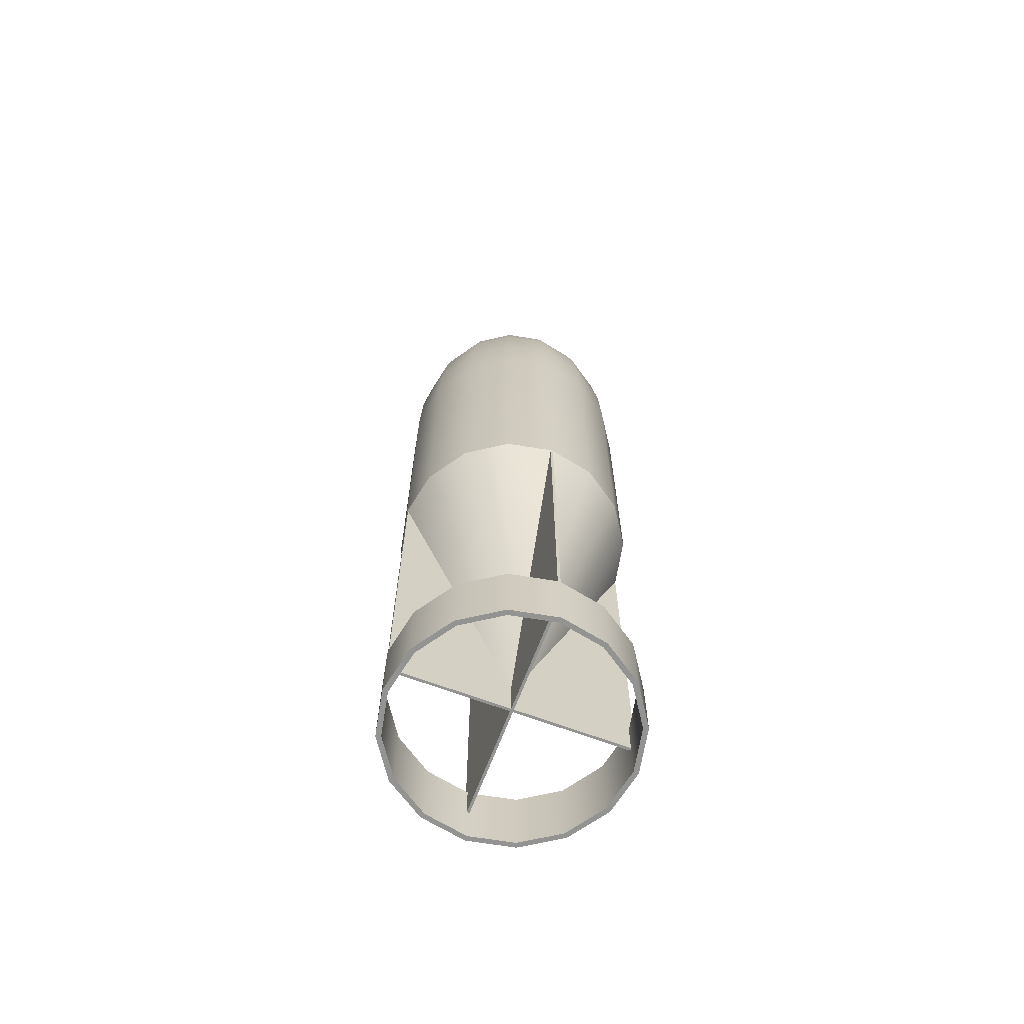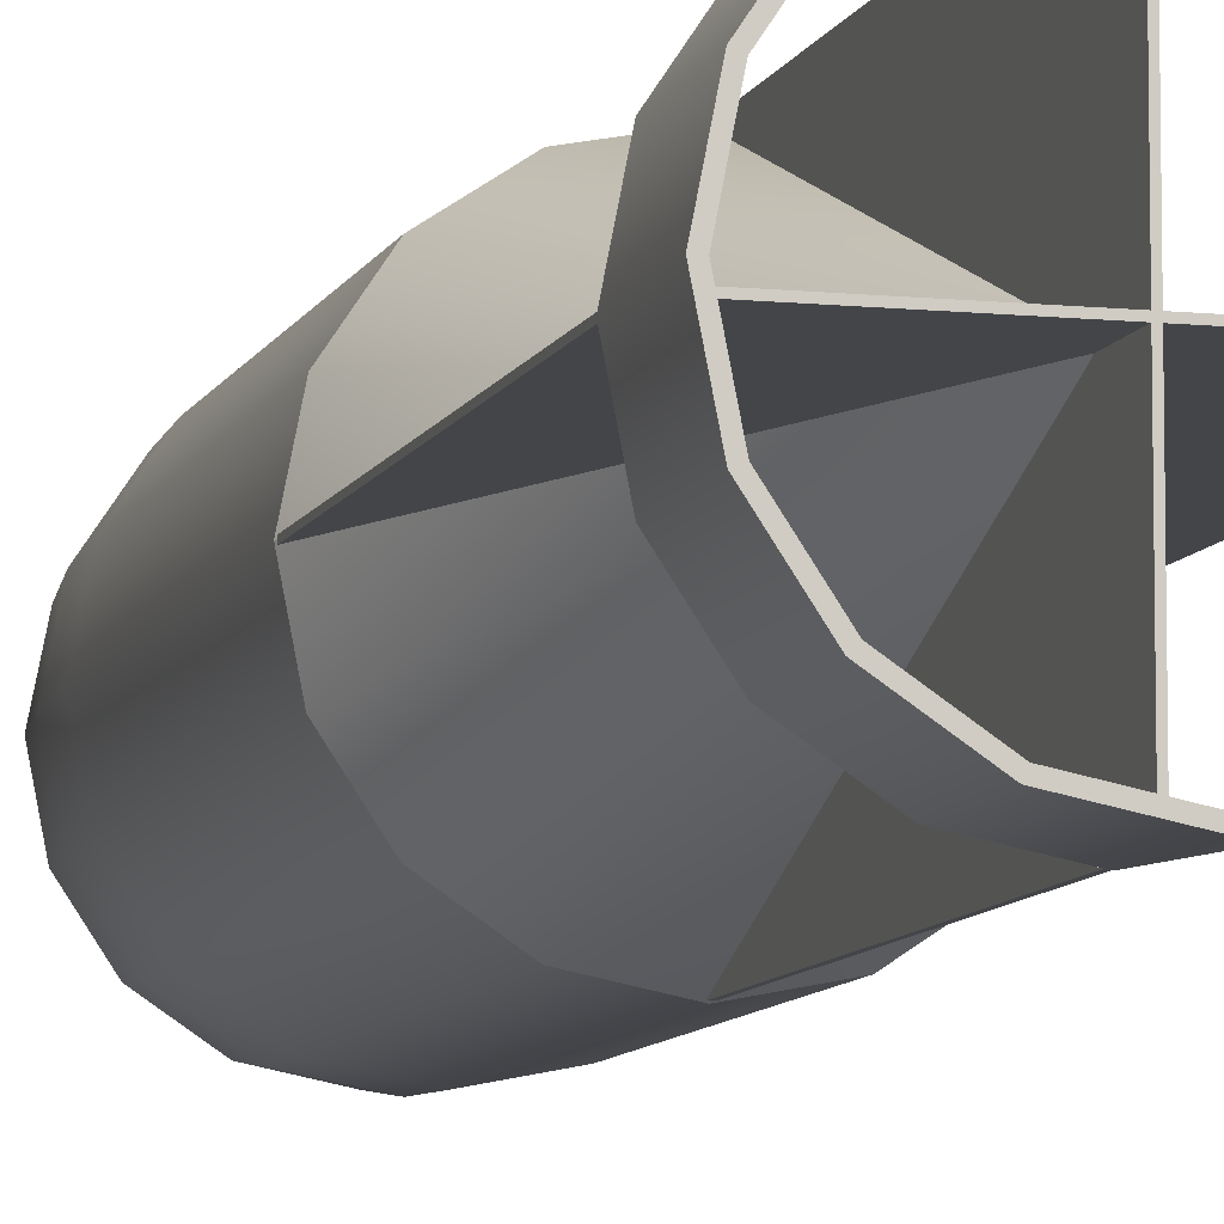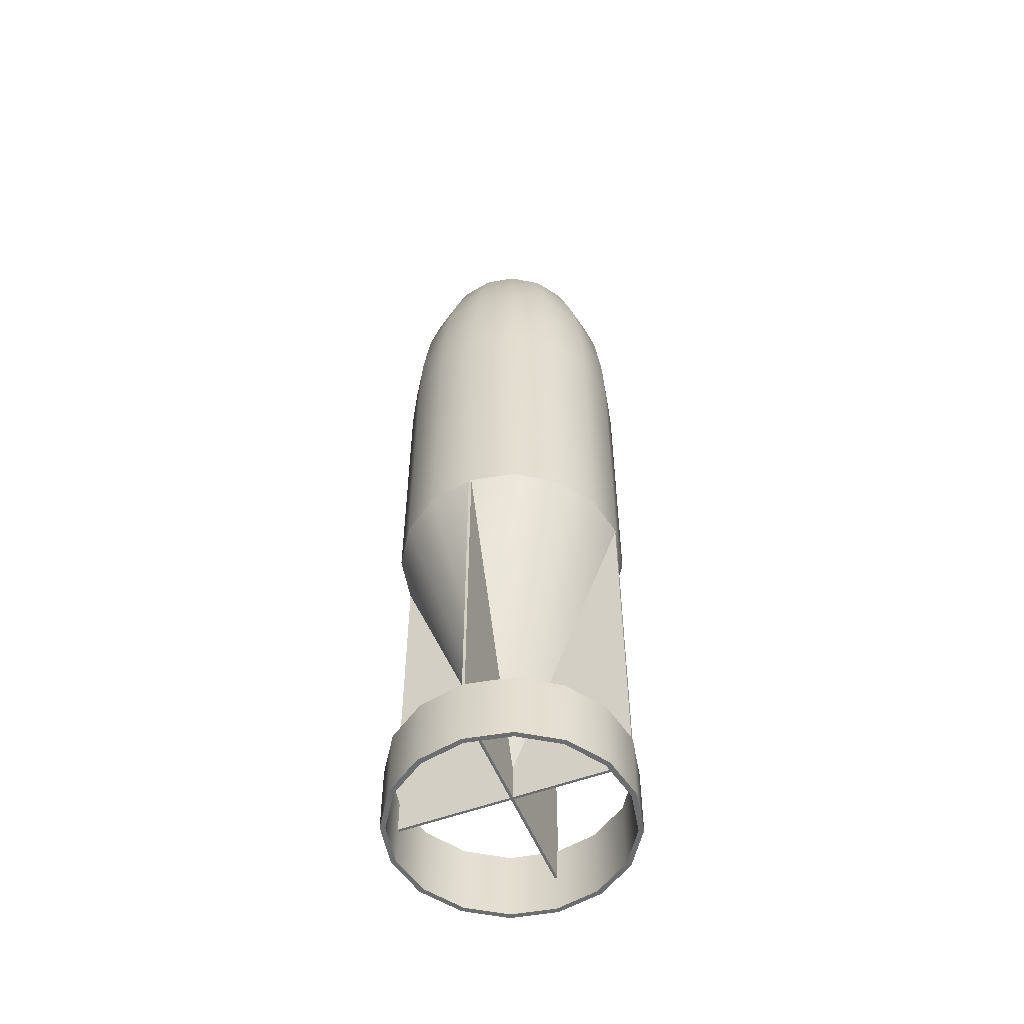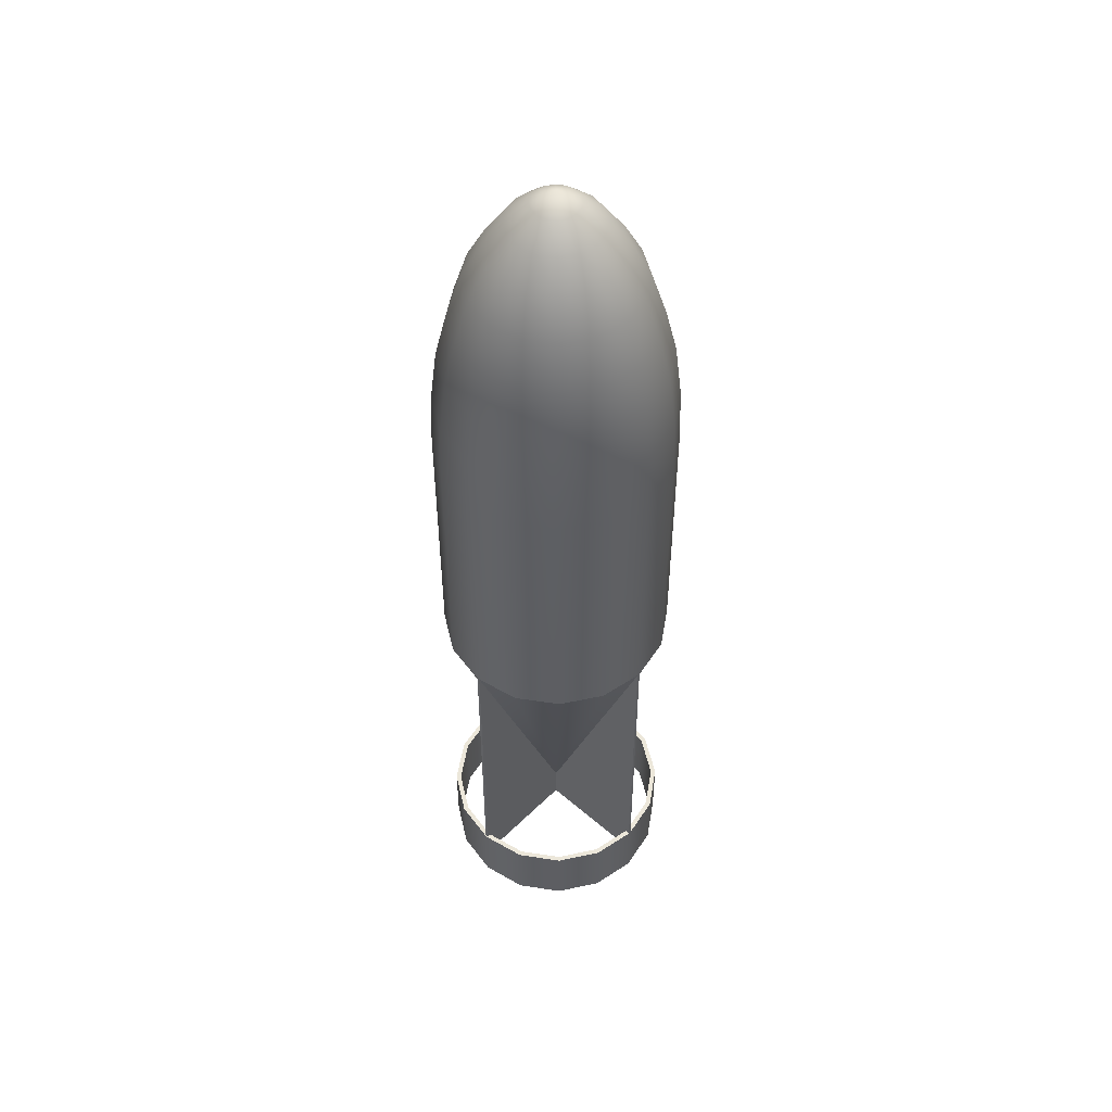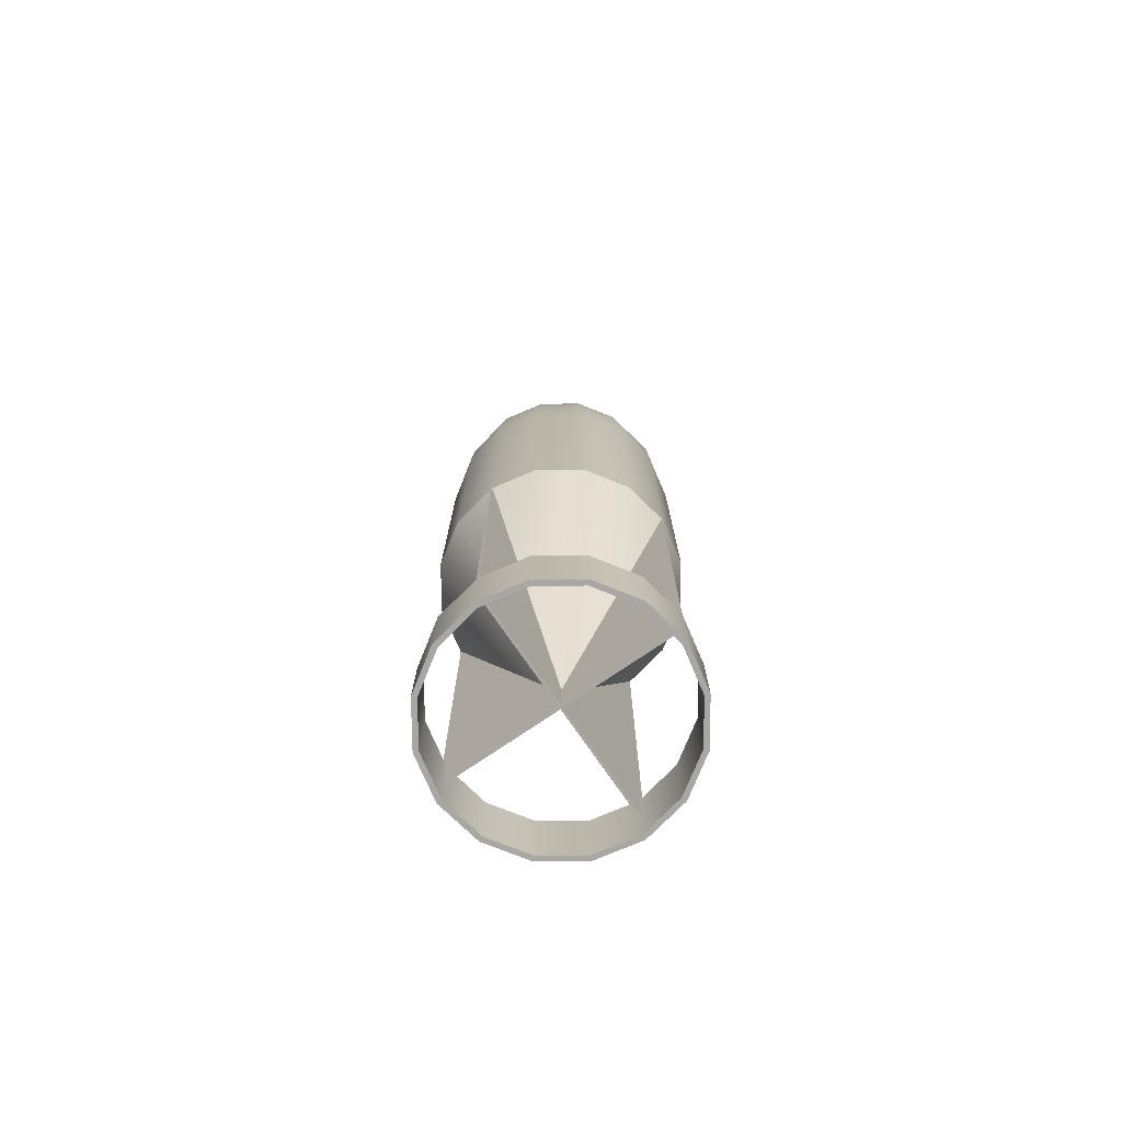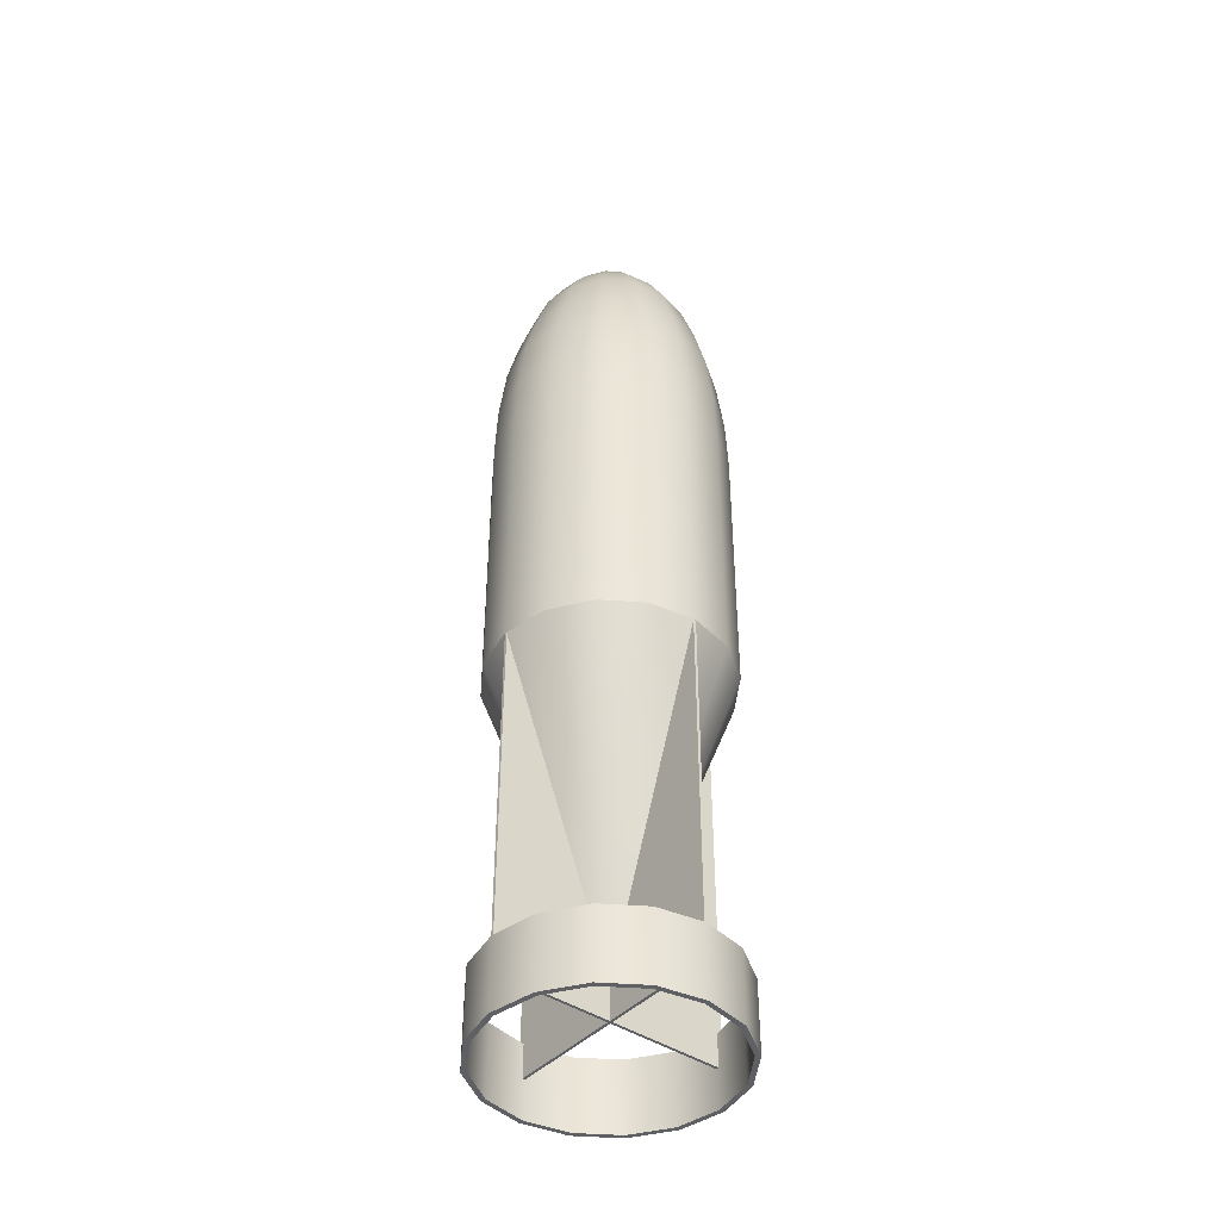
<metadata>
{"format":"obj","ext":"obj","renderer":"f3d","projection":"perspective","resolution":1024,"background":"white","views":[{"elev":-66.7,"azim":69.4,"up":"+Z"},{"elev":-8.7,"azim":164.4,"up":"+Y"},{"elev":-53.9,"azim":111.6,"up":"+Z"},{"elev":50.8,"azim":43.2,"up":"+Z"},{"elev":-74.8,"azim":34.4,"up":"+Z"},{"elev":-42.5,"azim":-38.9,"up":"+Z"}]}
</metadata>
<code>
o Sphere.001
v 0 0.09299 0.9246
v 0 0.04741 0.9672
v 0.01814 0.0438 0.9672
v 0.03559 0.08591 0.9246
v 0 0.135 0.865
v 0.05166 0.1247 0.865
v 0 0.1718 0.7966
v 0.06576 0.1587 0.7966
v 0 0.202 0.7025
v 0.07732 0.1867 0.7025
v 0 0.2245 0.6098
v 0.08591 0.2074 0.6098
v 0 0.2383 0.494
v 0.0912 0.2202 0.494
v 0 0.243 0.3817
v 0.09299 0.2245 0.3817
v 0 -0 0.9934
v 0.1685 0.1685 0.494
v 0.1718 0.1718 0.3817
v 0.03352 0.03352 0.9672
v 0.06576 0.06575 0.9246
v 0.09546 0.09546 0.865
v 0.1215 0.1215 0.7966
v 0.1429 0.1429 0.7025
v 0.1587 0.1587 0.6098
v 0.1247 0.05166 0.865
v 0.1587 0.06575 0.7966
v 0.1867 0.07732 0.7025
v 0.2074 0.08591 0.6098
v 0.2202 0.0912 0.494
v 0.2245 0.09299 0.3817
v 0.0438 0.01814 0.9672
v 0.08591 0.03559 0.9246
v 0.2383 -0 0.494
v 0.243 -0 0.3817
v 0.04741 -0 0.9672
v 0.09299 -0 0.9246
v 0.135 -0 0.865
v 0.1718 -0 0.7966
v 0.202 -0 0.7025
v 0.2245 -0 0.6098
v 0.1587 -0.06576 0.7966
v 0.1867 -0.07732 0.7025
v 0.2074 -0.08591 0.6098
v 0.2202 -0.0912 0.494
v 0.2245 -0.09299 0.3817
v 0.0438 -0.01814 0.9672
v 0.08591 -0.03559 0.9246
v 0.1247 -0.05166 0.865
v 0.03352 -0.03352 0.9672
v 0.06576 -0.06576 0.9246
v 0.09546 -0.09546 0.865
v 0.1215 -0.1215 0.7966
v 0.1429 -0.1429 0.7025
v 0.1587 -0.1587 0.6098
v 0.1685 -0.1685 0.494
v 0.1718 -0.1718 0.3817
v 0.07732 -0.1867 0.7025
v 0.08591 -0.2074 0.6098
v 0.0912 -0.2202 0.494
v 0.09299 -0.2245 0.3817
v 0.01814 -0.0438 0.9672
v 0.03559 -0.08591 0.9246
v 0.05166 -0.1247 0.865
v 0.06575 -0.1587 0.7966
v 0 -0.04741 0.9672
v 0 -0.09299 0.9246
v 0 -0.135 0.865
v 0 -0.1718 0.7966
v 0 -0.202 0.7025
v 0 -0.2245 0.6098
v 0 -0.2383 0.494
v 0 -0.243 0.3817
v -0.07732 -0.1867 0.7025
v -0.08591 -0.2074 0.6098
v -0.0912 -0.2202 0.494
v -0.09299 -0.2245 0.3817
v -0.01814 -0.0438 0.9672
v -0.03559 -0.08591 0.9246
v -0.05166 -0.1247 0.865
v -0.06576 -0.1587 0.7966
v -0.06576 -0.06576 0.9246
v -0.09546 -0.09546 0.865
v -0.1215 -0.1215 0.7966
v -0.1429 -0.1429 0.7025
v -0.1587 -0.1587 0.6098
v -0.1685 -0.1685 0.494
v -0.1718 -0.1718 0.3817
v -0.03352 -0.03352 0.9672
v -0.2245 0.09299 -0.1907
v 0 0 -0.8387
v -0.243 0 -0.1907
v -0.2074 -0.08591 0.6098
v -0.2202 -0.0912 0.494
v -0.2245 -0.09299 0.3817
v -0.0438 -0.01814 0.9672
v -0.2245 -0.09299 -0.1907
v -0.08591 -0.03559 0.9246
v -0.1718 -0.1718 -0.1907
v -0.1247 -0.05166 0.865
v -0.1587 -0.06576 0.7966
v -0.09299 -0.2245 -0.1907
v -0.1867 -0.07732 0.7025
v -0.09299 -0 0.9246
v -0.135 -0 0.865
v -0.1718 -0 0.7966
v 0 -0.243 -0.1907
v -0.202 -0 0.7025
v -0.2245 -0 0.6098
v -0.2383 -0 0.494
v -0.243 -0 0.3817
v -0.04741 -0 0.9672
v -0.2074 0.08591 0.6098
v -0.2202 0.0912 0.494
v 0.1718 -0.1718 -0.02326
v 0.09299 -0.2245 -0.02326
v 0.09299 -0.2245 -0.1907
v 0.1718 -0.1718 -0.1907
v -0.2245 0.09299 0.3817
v -0.0438 0.01814 0.9672
v -0.1718 0.1718 -0.02326
v -0.09299 0.2245 -0.02326
v -0.09299 0.2245 -0.1907
v -0.1718 0.1718 -0.1907
v 0 -0.243 -0.02326
v -0.08591 0.03559 0.9246
v 0.2245 0.09299 -0.02326
v 0.243 -0 -0.02326
v 0.243 0 -0.1907
v 0.2245 0.09299 -0.1907
v -0.1247 0.05166 0.865
v -0.2245 -0.09299 -0.02326
v -0.243 -0 -0.02326
v -0.1587 0.06575 0.7966
v 0 0.243 -0.02326
v 0 0.243 -0.1907
v -0.1867 0.07732 0.7025
v -0.2245 0.09299 -0.02326
v 0.09299 0.2245 -0.02326
v 0.09299 0.2245 -0.1907
v -0.09299 -0.2245 -0.02326
v -0.09546 0.09546 0.865
v -0.1215 0.1215 0.7966
v 0.2245 -0.09299 -0.02326
v 0.2245 -0.09299 -0.1907
v -0.1429 0.1429 0.7025
v 0.1718 0.1718 -0.02326
v 0.1718 0.1718 -0.1907
v -0.1587 0.1587 0.6098
v -0.1685 0.1685 0.494
v -0.1718 -0.1718 -0.02326
v -0.1718 0.1718 0.3817
v -0.03352 0.03352 0.9672
v -0.06575 0.06575 0.9246
v -0.0912 0.2202 0.494
v -0.09299 0.2245 0.3817
v -0.01814 0.0438 0.9672
v -0.03559 0.08591 0.9246
v -0.05166 0.1247 0.865
v -0.06575 0.1587 0.7966
v -0.07732 0.1867 0.7025
v -0.08591 0.2074 0.6098
v -0.2417 -0.002773 -0.1766
v -0.2417 0.002773 -0.1766
v -0.2417 0.002773 -0.9054
v -0.2417 -0.002773 -0.9054
v 0.2417 0.002773 -0.9054
v 0.2417 -0.002773 -0.9054
v 0.2417 0.002773 -0.1766
v 0.2417 -0.002773 -0.1766
v -0.002773 0.2417 -0.1766
v 0.002773 0.2417 -0.1766
v 0.002773 0.2417 -0.9054
v -0.002773 0.2417 -0.9054
v 0.002773 -0.2417 -0.9054
v -0.002773 -0.2417 -0.9054
v 0.002773 -0.2417 -0.1766
v -0.002773 -0.2417 -0.1766
v 0.2245 -0.09299 -0.8387
v 0.2149 -0.089 -0.8387
v 0.1644 -0.1644 -0.8387
v 0.1718 -0.1718 -0.8387
v -0.2245 0.09299 -0.8387
v -0.2149 0.089 -0.8387
v -0.1644 0.1644 -0.8387
v -0.1718 0.1718 -0.8387
v 0.089 -0.2149 -0.8387
v 0.09299 -0.2245 -0.8387
v -0.089 0.2149 -0.8387
v -0.09299 0.2245 -0.8387
v 0 -0.2326 -0.8387
v 0 -0.243 -0.8387
v 0 0.243 -0.8387
v 0 0.2326 -0.8387
v 0.089 0.2149 -0.8387
v 0.09299 0.2245 -0.8387
v -0.089 -0.2149 -0.8387
v -0.09299 -0.2245 -0.8387
v 0.1644 0.1644 -0.8387
v 0.1718 0.1718 -0.8387
v -0.1644 -0.1644 -0.8387
v -0.1718 -0.1718 -0.8387
v 0.2149 0.089 -0.8387
v 0.2245 0.09299 -0.8387
v -0.2245 -0.09299 -0.8387
v -0.2149 -0.089 -0.8387
v 0.2326 0 -0.8387
v 0.243 0 -0.8387
v -0.2326 0 -0.8387
v -0.243 0 -0.8387
v 0.2245 -0.09299 -0.983
v 0.1718 -0.1718 -0.983
v 0.1644 -0.1644 -0.983
v 0.2149 -0.089 -0.983
v -0.2245 0.09299 -0.983
v -0.1718 0.1718 -0.983
v -0.1644 0.1644 -0.983
v -0.2149 0.089 -0.983
v 0.09299 -0.2245 -0.983
v 0.089 -0.2149 -0.983
v -0.09299 0.2245 -0.983
v -0.089 0.2149 -0.983
v 0 -0.243 -0.983
v 0 -0.2326 -0.983
v 0 0.243 -0.983
v 0.09299 0.2245 -0.983
v 0.089 0.2149 -0.983
v 0 0.2326 -0.983
v -0.09299 -0.2245 -0.983
v -0.089 -0.2149 -0.983
v 0.1718 0.1718 -0.983
v 0.1644 0.1644 -0.983
v -0.1718 -0.1718 -0.983
v -0.1644 -0.1644 -0.983
v 0.2245 0.09299 -0.983
v 0.2149 0.089 -0.983
v -0.2245 -0.09299 -0.983
v -0.2149 -0.089 -0.983
v 0.243 0 -0.983
v 0.2326 0 -0.983
v -0.243 0 -0.983
v -0.2326 0 -0.983
f 1 2 3 4
f 5 1 4 6
f 7 5 6 8
f 9 7 8 10
f 11 9 10 12
f 13 11 12 14
f 15 13 14 16
f 2 17 3
f 16 14 18 19
f 3 17 20
f 4 3 20 21
f 6 4 21 22
f 8 6 22 23
f 10 8 23 24
f 12 10 24 25
f 14 12 25 18
f 23 22 26 27
f 24 23 27 28
f 25 24 28 29
f 18 25 29 30
f 19 18 30 31
f 20 17 32
f 21 20 32 33
f 22 21 33 26
f 31 30 34 35
f 32 17 36
f 33 32 36 37
f 26 33 37 38
f 27 26 38 39
f 28 27 39 40
f 29 28 40 41
f 30 29 41 34
f 40 39 42 43
f 41 40 43 44
f 34 41 44 45
f 35 34 45 46
f 36 17 47
f 37 36 47 48
f 38 37 48 49
f 39 38 49 42
f 48 47 50 51
f 49 48 51 52
f 42 49 52 53
f 43 42 53 54
f 44 43 54 55
f 45 44 55 56
f 46 45 56 57
f 47 17 50
f 55 54 58 59
f 56 55 59 60
f 57 56 60 61
f 50 17 62
f 51 50 62 63
f 52 51 63 64
f 53 52 64 65
f 54 53 65 58
f 63 62 66 67
f 64 63 67 68
f 65 64 68 69
f 58 65 69 70
f 59 58 70 71
f 60 59 71 72
f 61 60 72 73
f 62 17 66
f 71 70 74 75
f 72 71 75 76
f 73 72 76 77
f 66 17 78
f 67 66 78 79
f 68 67 79 80
f 69 68 80 81
f 70 69 81 74
f 80 79 82 83
f 81 80 83 84
f 74 81 84 85
f 75 74 85 86
f 76 75 86 87
f 77 76 87 88
f 78 17 89
f 79 78 89 82
f 90 91 92
f 87 86 93 94
f 88 87 94 95
f 89 17 96
f 97 92 91
f 82 89 96 98
f 97 91 99
f 83 82 98 100
f 84 83 100 101
f 102 99 91
f 85 84 101 103
f 86 85 103 93
f 100 98 104 105
f 101 100 105 106
f 102 91 107
f 103 101 106 108
f 93 103 108 109
f 94 93 109 110
f 95 94 110 111
f 96 17 112
f 98 96 112 104
f 110 109 113 114
f 115 116 117 118
f 111 110 114 119
f 112 17 120
f 121 122 123 124
f 116 125 107 117
f 104 112 120 126
f 127 128 129 130
f 105 104 126 131
f 132 133 92 97
f 106 105 131 134
f 122 135 136 123
f 108 106 134 137
f 133 138 90 92
f 109 108 137 113
f 135 139 140 136
f 125 141 102 107
f 134 131 142 143
f 128 144 145 129
f 137 134 143 146
f 139 147 148 140
f 113 137 146 149
f 138 121 124 90
f 114 113 149 150
f 141 151 99 102
f 119 114 150 152
f 120 17 153
f 144 115 118 145
f 147 127 130 148
f 126 120 153 154
f 151 132 97 99
f 131 126 154 142
f 77 88 151 141
f 152 150 155 156
f 153 17 157
f 88 95 132 151
f 95 111 133 132
f 154 153 157 158
f 35 46 144 128
f 142 154 158 159
f 46 57 115 144
f 143 142 159 160
f 111 119 138 133
f 146 143 160 161
f 31 35 128 127
f 149 146 161 162
f 119 152 121 138
f 150 149 162 155
f 15 16 139 135
f 161 160 7 9
f 61 73 125 116
f 162 161 9 11
f 57 61 116 115
f 155 162 11 13
f 152 156 122 121
f 156 155 13 15
f 157 17 2
f 156 15 135 122
f 73 77 141 125
f 158 157 2 1
f 19 31 127 147
f 159 158 1 5
f 16 19 147 139
f 160 159 5 7
f 90 124 91
f 124 123 91
f 123 136 91
f 140 91 136
f 140 148 91
f 107 91 117
f 117 91 118
f 118 91 145
f 129 145 91
f 130 129 91
f 148 130 91
f 163 164 165 166
f 166 165 167 168
f 168 167 169 170
f 170 169 164 163
f 166 168 170 163
f 167 165 164 169
f 171 172 173 174
f 174 173 175 176
f 176 175 177 178
f 178 177 172 171
f 174 176 178 171
f 175 173 172 177
f 179 180 181 182
f 183 184 185 186
f 182 181 187 188
f 186 185 189 190
f 188 187 191 192
f 193 194 195 196
f 193 190 189 194
f 192 191 197 198
f 196 195 199 200
f 198 197 201 202
f 200 199 203 204
f 205 202 201 206
f 204 203 207 208
f 205 206 209 210
f 208 207 180 179
f 210 209 184 183
f 211 212 213 214
f 215 216 217 218
f 212 219 220 213
f 216 221 222 217
f 219 223 224 220
f 225 226 227 228
f 225 228 222 221
f 223 229 230 224
f 226 231 232 227
f 229 233 234 230
f 231 235 236 232
f 237 238 234 233
f 235 239 240 236
f 237 241 242 238
f 239 211 214 240
f 241 215 218 242
f 203 236 240 207
f 188 219 212 182
f 207 240 214 180
f 192 223 219 188
f 180 214 213 181
f 198 229 223 192
f 181 213 220 187
f 202 233 229 198
f 187 220 224 191
f 205 237 233 202
f 191 224 230 197
f 210 241 237 205
f 197 230 234 201
f 183 215 241 210
f 201 234 238 206
f 186 216 215 183
f 196 226 225 193
f 206 238 242 209
f 190 221 216 186
f 200 231 226 196
f 209 242 218 184
f 193 225 221 190
f 204 235 231 200
f 184 218 217 185
f 194 228 227 195
f 208 239 235 204
f 185 217 222 189
f 195 227 232 199
f 179 211 239 208
f 189 222 228 194
f 199 232 236 203
f 182 212 211 179

</code>
